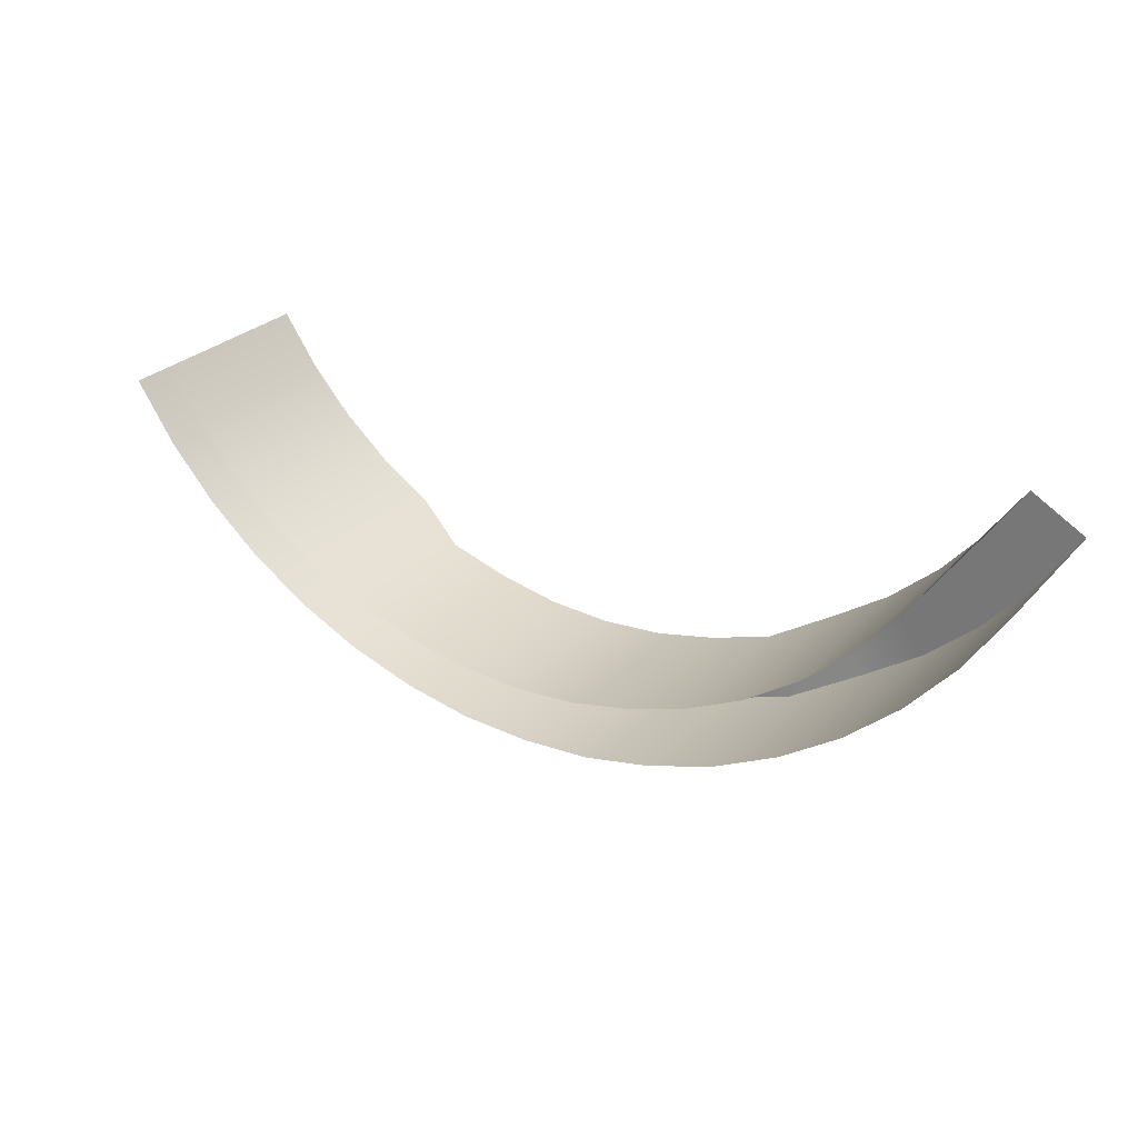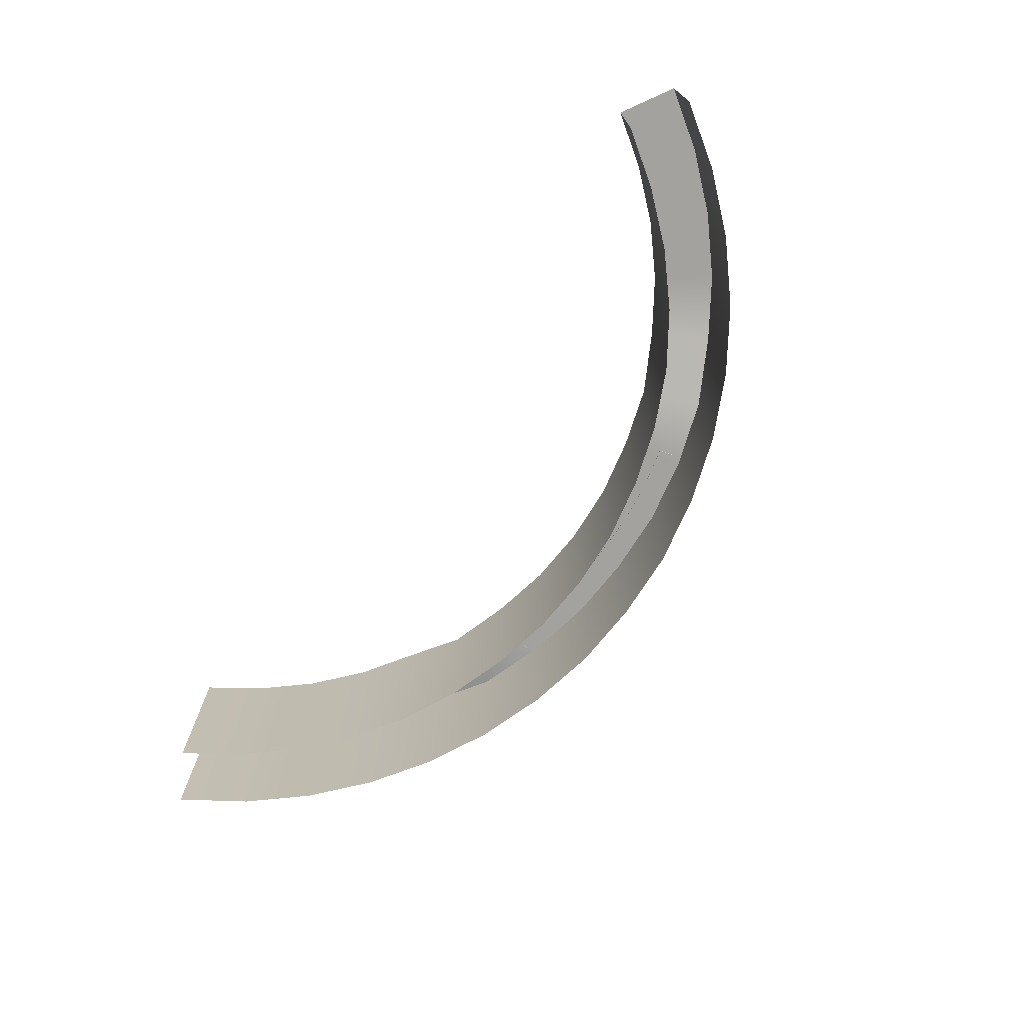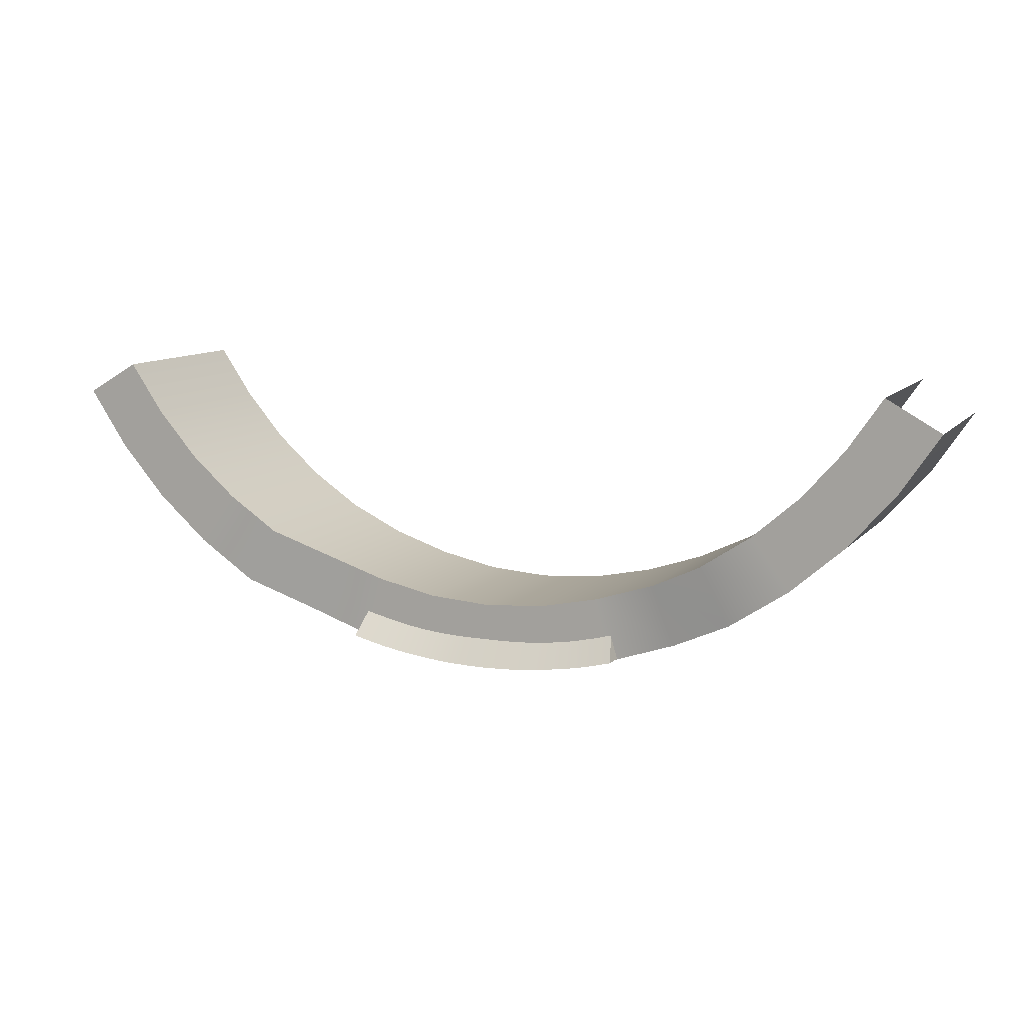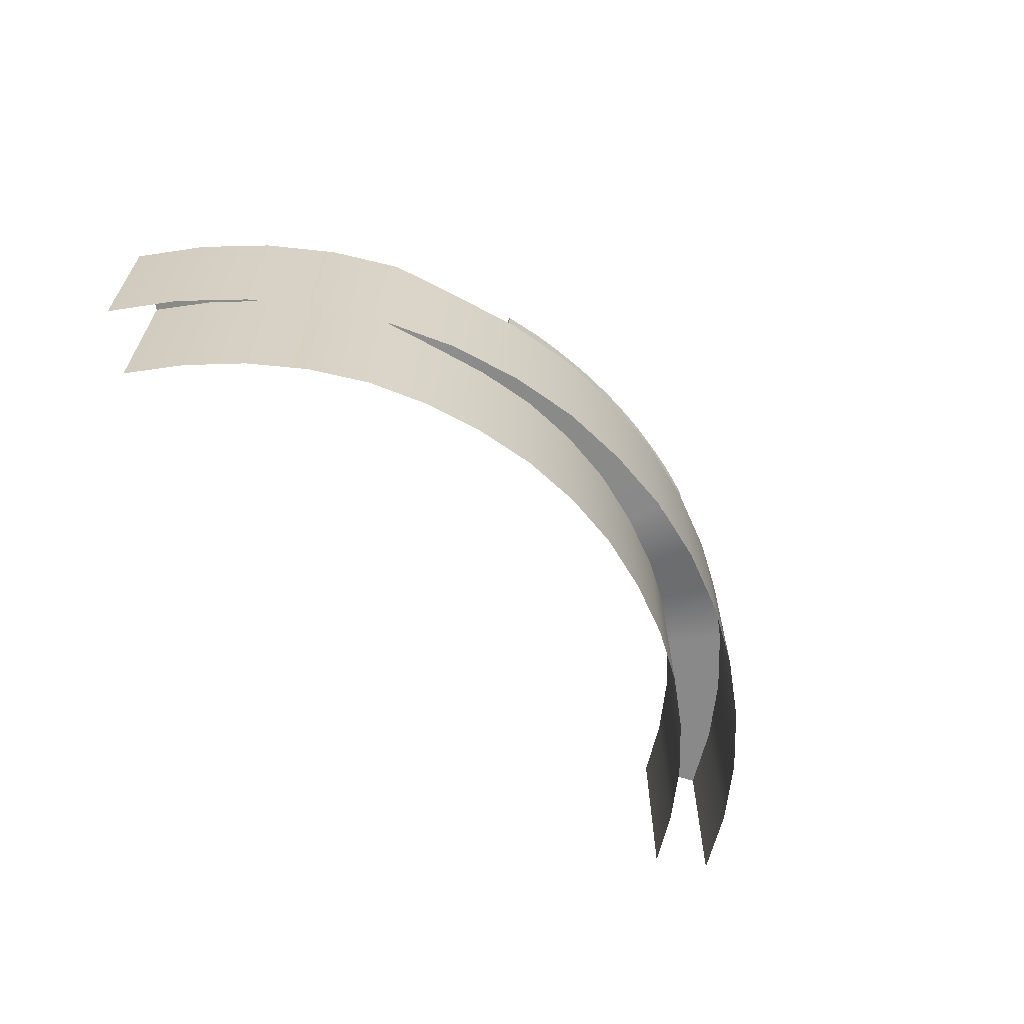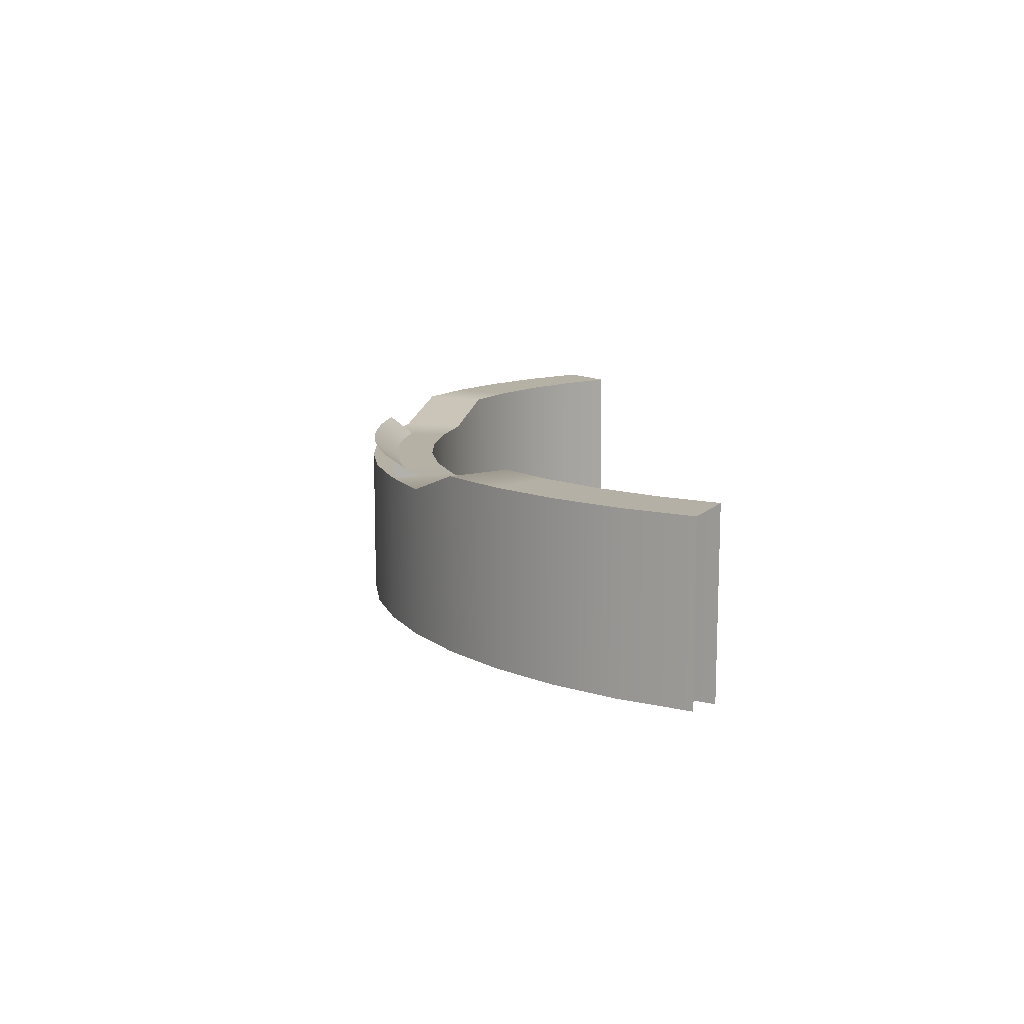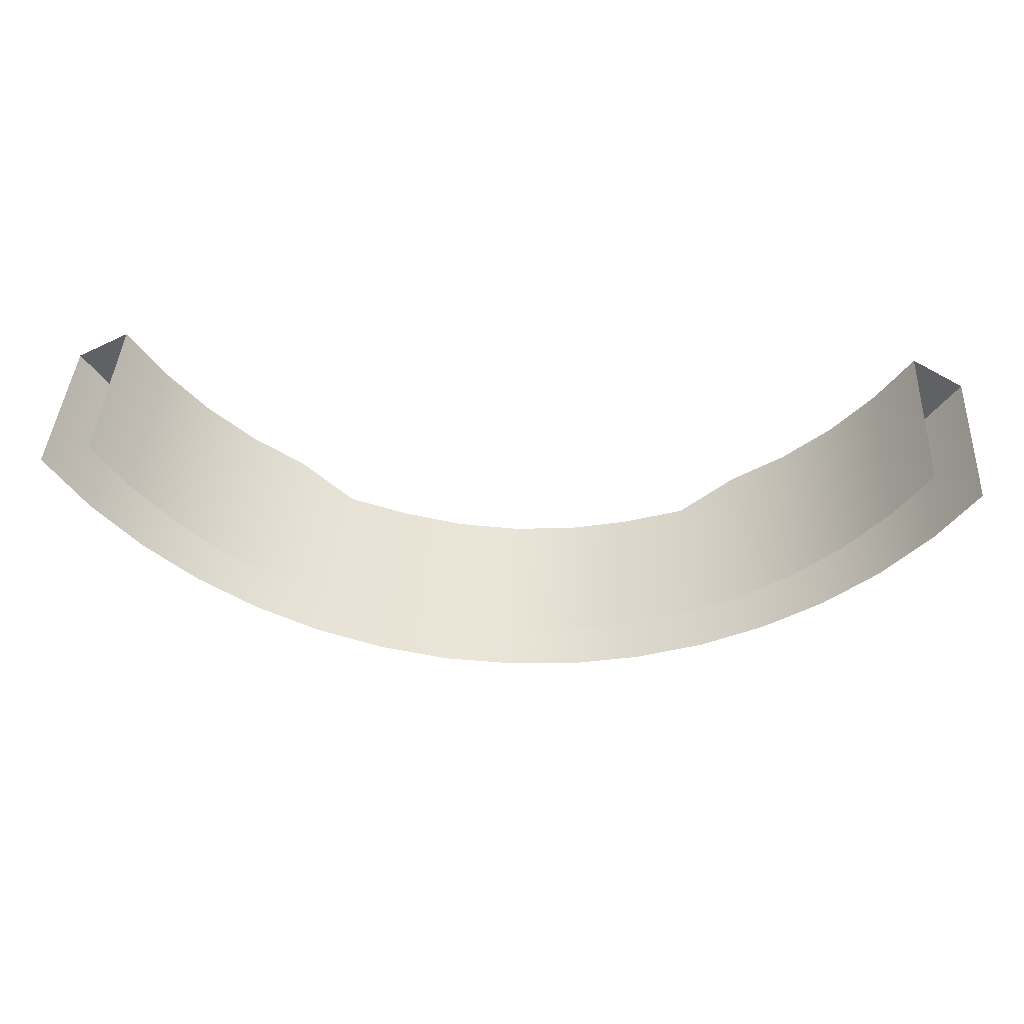
<metadata>
{"format":"obj","ext":"obj","renderer":"f3d","projection":"perspective","resolution":1024,"background":"white","views":[{"elev":27.0,"azim":-147.5,"up":"+Y"},{"elev":-72.5,"azim":-125.4,"up":"+Z"},{"elev":10.2,"azim":23.5,"up":"+Y"},{"elev":-63.3,"azim":-47.4,"up":"+Z"},{"elev":11.8,"azim":85.7,"up":"+Z"},{"elev":42.6,"azim":-176.9,"up":"+Y"}]}
</metadata>
<code>
g ENV_EggSiege_InnerWall_COL
v 28.88 -16.63 5.718
v 32.68 -18.79 5.722
v 29.87 -22.99 5.722
v 26.45 -20.2 5.719
v 26.62 -26.69 5.722
v 23.57 -23.48 5.719
v 20.29 -26.36 5.719
v 22.92 -29.94 5.722
v 16.67 -28.78 5.712
v 18.82 -32.67 5.716
v 12.79 -30.72 4.015
v 14.43 -34.85 4.019
v 8.562 -32.08 4.009
v 9.68 -36.47 4.012
v 4.324 -32.98 4.008
v 4.841 -37.45 4.012
v -0 -33.27 4.008
v -0 -37.72 4.012
v -4.324 -32.98 4.008
v -4.841 -37.45 4.012
v -8.562 -32.08 4.009
v -9.68 -36.47 4.012
v -12.79 -30.72 4.015
v -14.43 -34.85 4.019
v -16.67 -28.78 5.712
v -18.82 -32.67 5.716
v -20.29 -26.36 5.719
v -22.92 -29.94 5.722
v -23.57 -23.48 5.719
v -26.62 -26.69 5.722
v -26.45 -20.2 5.719
v -29.87 -22.99 5.722
v -32.61 -18.91 5.722
v -28.84 -16.69 5.718
v 9.692 -34.59 4.004
v 9.727 -34.61 3.925
v 10.19 -36.24 3.957
v 10.16 -36.26 5.268
v 8.516 -34.91 3.999
v 9.692 -34.59 4.004
v 10.16 -36.26 5.268
v 8.945 -36.59 5.27
v 7.78 -36.85 5.269
v 7.391 -35.17 3.999
v 6.626 -37.07 5.269
v 6.323 -35.39 3.999
v 5.066 -37.3 5.269
v 4.944 -35.59 3.999
v 3.821 -37.44 5.269
v 3.648 -35.73 3.999
v 2.501 -37.56 5.27
v 2.377 -35.8 3.999
v 1.251 -37.61 5.27
v 1.197 -35.83 3.999
v 9.155e-07 -35.83 3.999
v 9.155e-07 -37.64 5.27
v -1.251 -37.61 5.27
v -1.197 -35.83 3.999
v -2.377 -35.8 3.999
v -2.501 -37.56 5.27
v -3.648 -35.73 3.999
v -3.821 -37.44 5.269
v -4.944 -35.59 3.999
v -5.066 -37.3 5.269
v -6.323 -35.39 3.999
v -6.626 -37.07 5.269
v -7.391 -35.17 3.999
v -7.78 -36.85 5.269
v -8.516 -34.91 3.999
v -8.945 -36.59 5.27
v -9.665 -34.61 3.985
v -10.13 -36.28 5.269
v -9.7 -34.63 3.925
v -9.665 -34.61 3.985
v -10.13 -36.28 5.269
v -10.16 -36.26 3.957
v 26.45 -20.2 5.719
v 28.82 -16.65 -7.079
v 28.88 -16.63 5.718
v 26.41 -20.19 -7.079
v 23.53 -23.53 -7.079
v 23.57 -23.48 5.719
v 20.29 -26.36 5.719
v 20.28 -26.41 -7.079
v 16.67 -28.78 5.712
v 16.68 -28.84 -7.079
v 12.79 -30.72 4.015
v 12.71 -30.74 -7.084
v 8.562 -32.08 4.009
v 8.57 -32.1 -7.084
v 4.326 -32.99 -7.084
v 4.324 -32.98 4.008
v -0 -33.28 -7.084
v -0 -33.27 4.008
v -4.324 -32.98 4.008
v -4.326 -32.99 -7.084
v -8.562 -32.08 4.009
v -8.57 -32.1 -7.084
v -12.79 -30.72 4.015
v -12.71 -30.74 -7.084
v -16.68 -28.84 -7.079
v -16.67 -28.78 5.712
v -20.28 -26.41 -7.079
v -20.29 -26.36 5.719
v -23.57 -23.48 5.719
v -23.53 -23.53 -7.079
v -26.45 -20.2 5.719
v -26.41 -20.19 -7.079
v -28.84 -16.69 5.718
v -28.83 -16.64 -7.079
v -32.61 -18.91 5.722
v -29.87 -22.99 -6.232
v -32.57 -18.94 -6.232
v -29.87 -22.99 5.722
v -26.62 -26.69 5.722
v -26.62 -26.69 -6.232
v -22.92 -29.94 5.722
v -22.92 -29.94 -6.232
v -18.82 -32.67 5.716
v -18.82 -32.67 -6.232
v -14.43 -34.85 4.019
v -14.43 -34.85 -6.238
v -9.68 -36.47 4.012
v -9.68 -36.47 -6.238
v -4.841 -37.45 4.012
v -4.841 -37.45 -6.238
v -0 -37.72 4.012
v -0 -37.72 -6.238
v 4.841 -37.45 -6.238
v 4.841 -37.45 4.012
v 9.68 -36.47 -6.238
v 9.68 -36.47 4.012
v 14.43 -34.85 -6.238
v 14.43 -34.85 4.019
v 18.82 -32.67 -6.232
v 18.82 -32.67 5.716
v 22.92 -29.94 -6.232
v 22.92 -29.94 5.722
v 26.62 -26.69 -6.232
v 26.62 -26.69 5.722
v 29.87 -22.99 -6.232
v 29.87 -22.99 5.722
v 32.68 -18.73 -6.232
v 32.68 -18.79 5.722
g ENV_EggSiege_InnerWall_COL_0
f 3 2 1
f 4 3 1
f 5 3 4
f 6 5 4
f 5 6 7
f 8 5 7
f 8 7 9
f 10 8 9
f 9 11 10
f 11 12 10
f 11 13 12
f 13 14 12
f 14 13 15
f 16 14 15
f 16 15 17
f 18 16 17
f 18 17 19
f 20 18 19
f 20 19 21
f 22 20 21
f 21 23 22
f 23 24 22
f 23 25 24
f 25 26 24
f 26 25 27
f 28 26 27
f 28 27 29
f 30 28 29
f 30 29 31
f 32 30 31
f 32 31 33
f 31 34 33
f 37 36 35
f 38 37 35
f 41 40 39
f 42 41 39
f 43 42 39
f 44 43 39
f 45 43 44
f 46 45 44
f 47 45 46
f 48 47 46
f 49 47 48
f 50 49 48
f 51 49 50
f 52 51 50
f 53 51 52
f 54 53 52
f 54 55 53
f 55 56 53
f 56 55 57
f 55 58 57
f 58 59 57
f 59 60 57
f 59 61 60
f 61 62 60
f 61 63 62
f 63 64 62
f 63 65 64
f 65 66 64
f 65 67 66
f 67 68 66
f 67 69 68
f 69 70 68
f 70 69 71
f 72 70 71
f 75 74 73
f 76 75 73
f 79 78 77
f 78 80 77
f 80 81 77
f 81 82 77
f 82 81 83
f 81 84 83
f 83 84 85
f 84 86 85
f 85 86 87
f 86 88 87
f 87 88 89
f 88 90 89
f 90 91 89
f 91 92 89
f 91 93 92
f 93 94 92
f 95 94 93
f 96 95 93
f 97 95 96
f 98 97 96
f 99 97 98
f 100 99 98
f 100 101 99
f 101 102 99
f 101 103 102
f 103 104 102
f 105 104 103
f 106 105 103
f 107 105 106
f 108 107 106
f 107 108 109
f 108 110 109
f 113 112 111
f 112 114 111
f 114 112 115
f 112 116 115
f 115 116 117
f 116 118 117
f 117 118 119
f 118 120 119
f 119 120 121
f 120 122 121
f 121 122 123
f 122 124 123
f 123 124 125
f 124 126 125
f 125 126 127
f 126 128 127
f 128 129 127
f 129 130 127
f 129 131 130
f 131 132 130
f 131 133 132
f 133 134 132
f 133 135 134
f 135 136 134
f 135 137 136
f 137 138 136
f 137 139 138
f 139 140 138
f 139 141 140
f 141 142 140
f 141 143 142
f 143 144 142

</code>
